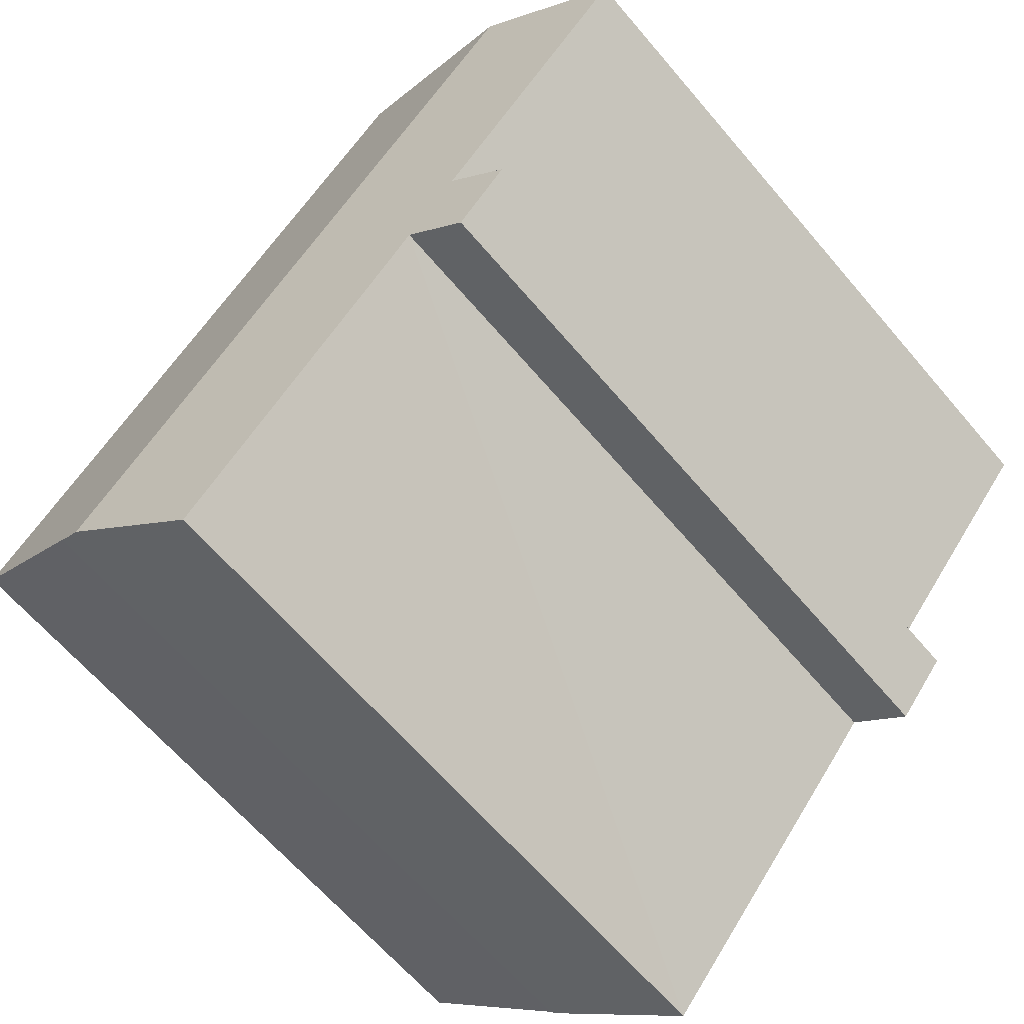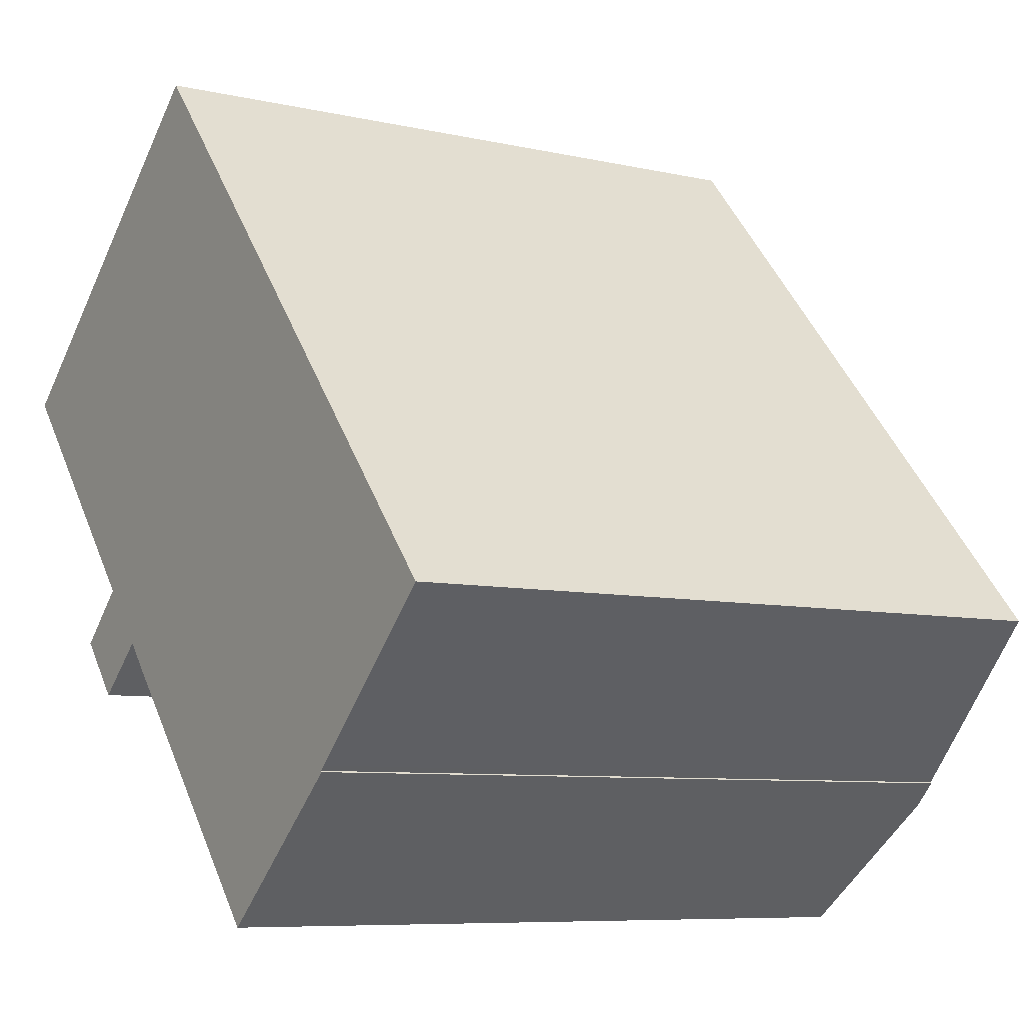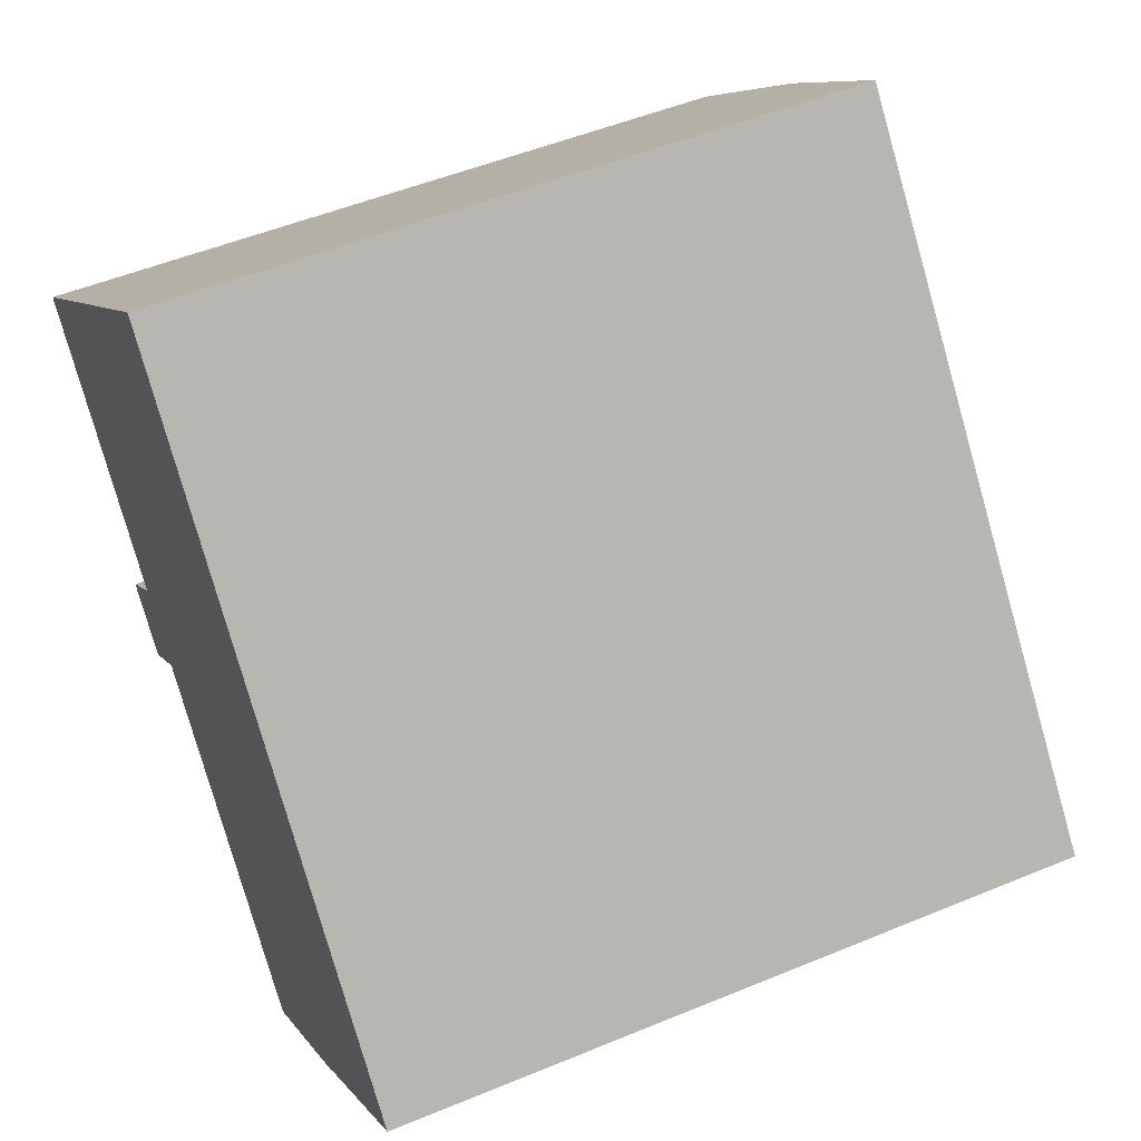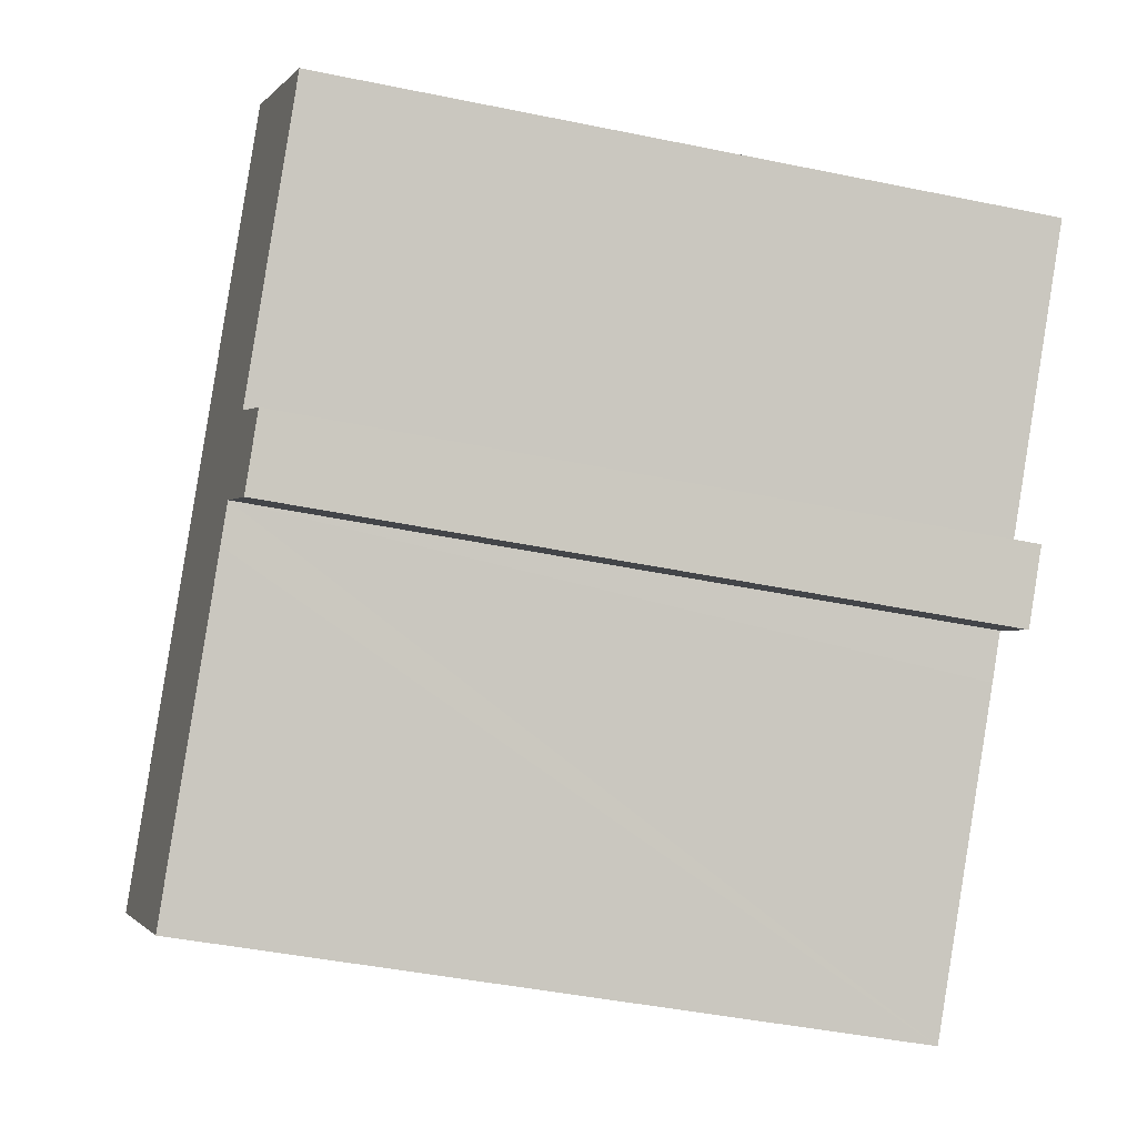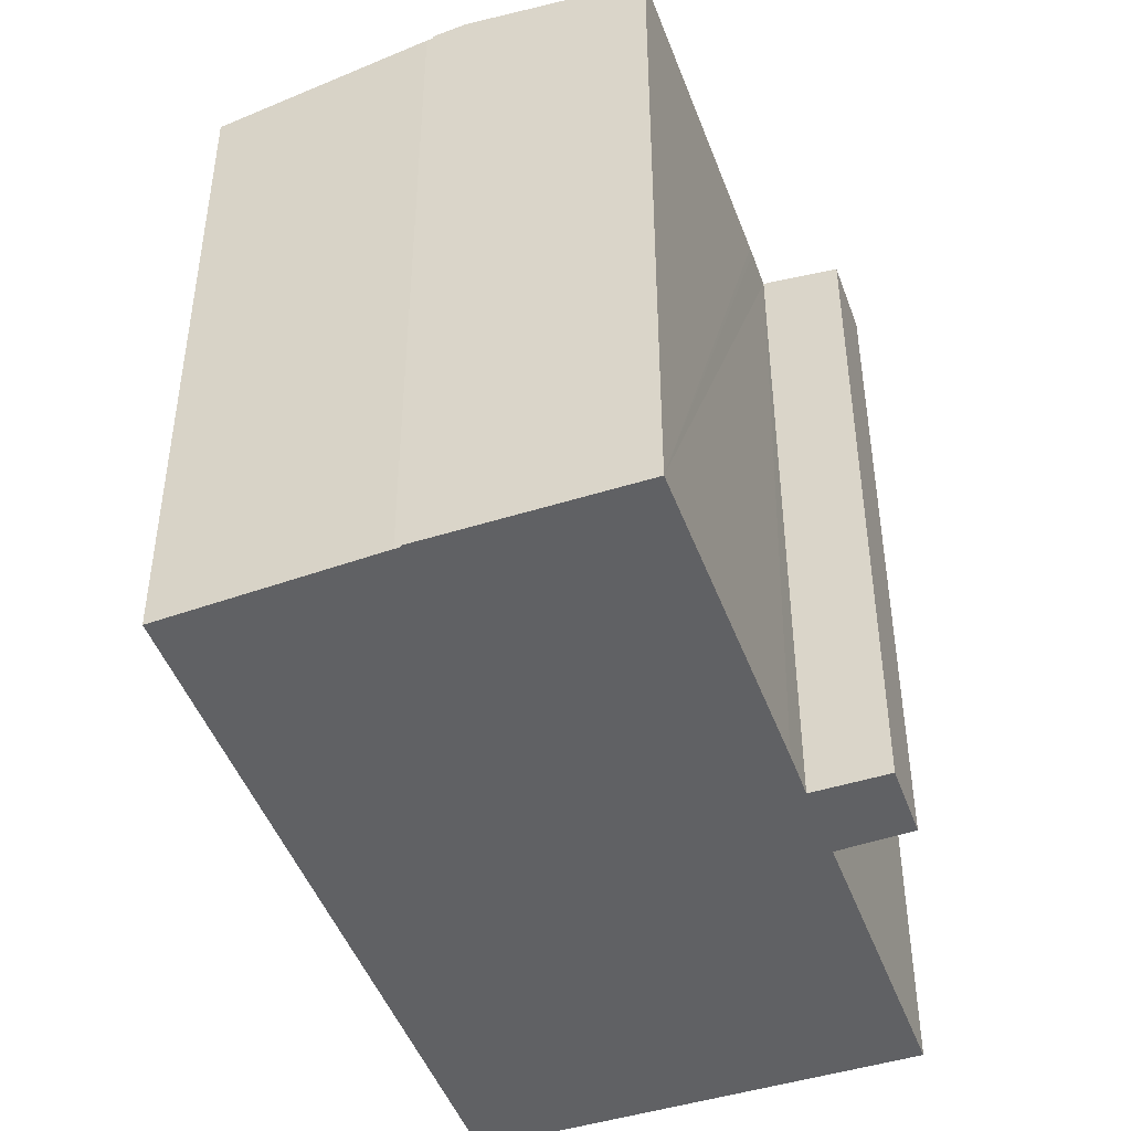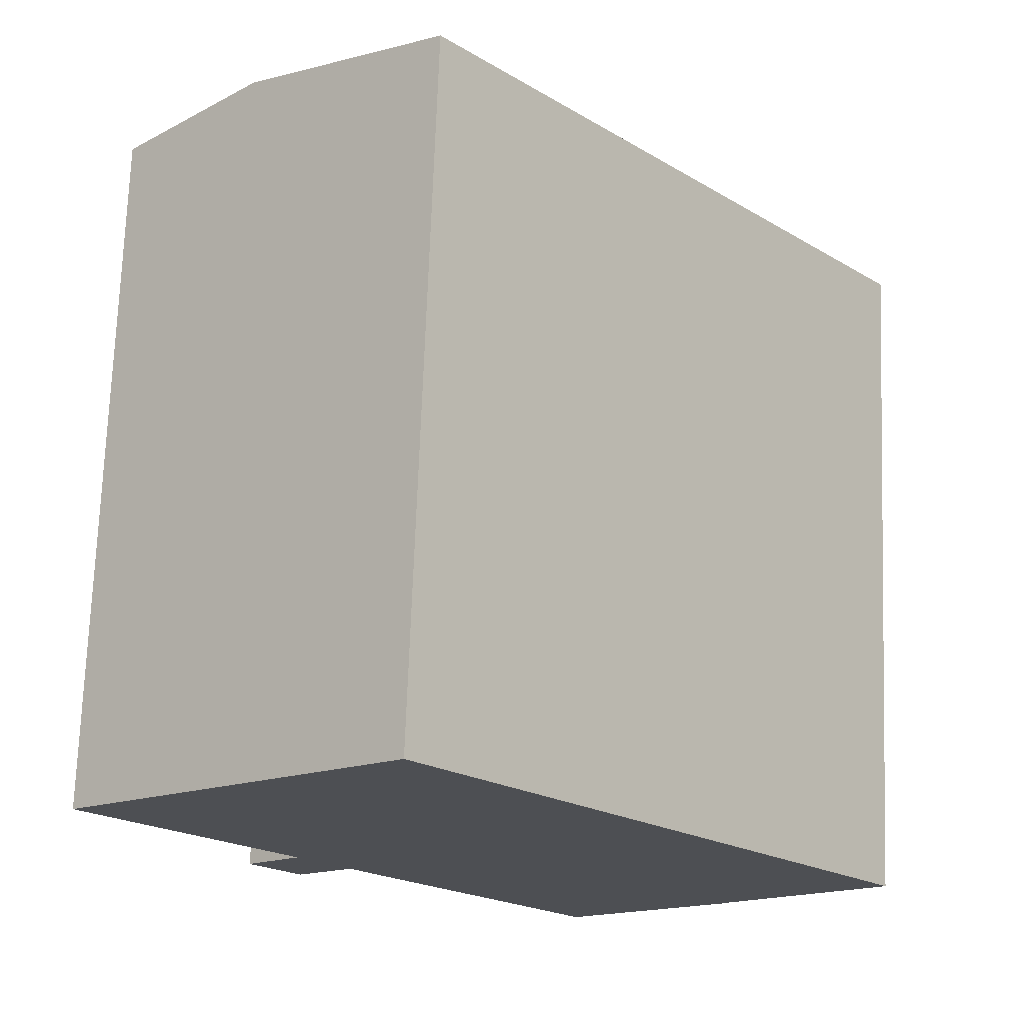
<metadata>
{"format":"obj","ext":"obj","renderer":"f3d","projection":"perspective","resolution":1024,"background":"white","views":[{"elev":-63.8,"azim":-139.8,"up":"+Z"},{"elev":-7.6,"azim":57.2,"up":"+Z"},{"elev":50.7,"azim":65.6,"up":"+Z"},{"elev":-43.7,"azim":-103.7,"up":"+Z"},{"elev":-47.0,"azim":158.5,"up":"+Y"},{"elev":72.3,"azim":2.1,"up":"+Z"}]}
</metadata>
<code>
v  3.817 18.26 -7.368
v  6.217 18.44 -7.87
v  5.095 18.26 -8.846
v  6.617 18.5 -7.521
v  7.436 18.5 -8.473
v  16.76 19.06 -11.85
v  13.18 18.5 -14.97
v  3.615 19.06 3.119
v  7.3 18.5 -8.317
v  5.246 18.5 -5.97
v  3.785 18.26 -7.331
v  0 18.5 1.133e-15
v  21.68 18.26 -7.169
v  8.747 18.26 7.547
v  17.39 18.96 -11.24
v  17.52 18.94 -11.12
v  17.41 18.96 -11.27
v  17.41 6.902e-16 -11.27
v  13.18 9.166e-16 -14.97
v  16.76 7.254e-16 -11.85
v  6.617 4.605e-16 -7.521
v  5.095 5.417e-16 -8.846
v  6.217 4.819e-16 -7.87
v  17.52 6.811e-16 -11.12
v  21.68 4.39e-16 -7.169
v  17.39 6.883e-16 -11.24
v  7.436 5.188e-16 -8.473
v  7.3 5.093e-16 -8.317
v  3.785 4.489e-16 -7.331
v  3.817 4.512e-16 -7.368
v  5.246 3.656e-16 -5.97
v  0 0 0
v  8.747 -4.621e-16 7.547
v  3.615 -1.91e-16 3.119
g defaultobject
f 1 2 3
f 2 1 4
f 5 6 7
f 6 5 8
f 8 5 9
f 8 9 4
f 8 4 10
f 10 4 1
f 10 1 11
f 8 10 12
f 13 8 14
f 8 13 15
f 8 15 6
f 15 13 16
f 6 15 17
f 17 7 6
f 7 17 18
f 7 18 19
f 19 18 20
f 21 2 4
f 2 21 3
f 3 21 22
f 22 21 23
f 13 24 16
f 24 13 25
f 16 26 15
f 26 16 24
f 19 5 7
f 5 19 9
f 9 19 4
f 4 19 27
f 4 27 21
f 21 27 28
f 22 1 3
f 1 22 11
f 11 22 29
f 29 22 30
f 31 12 10
f 12 31 32
f 11 31 10
f 31 11 29
f 32 8 12
f 8 32 14
f 14 32 33
f 33 32 34
f 33 13 14
f 13 33 25
f 26 17 15
f 17 26 18
f 30 31 29
f 31 30 22
f 18 26 20
f 31 34 32
f 34 31 33
f 33 31 25
f 25 31 21
f 21 31 22
f 21 22 23
f 25 21 28
f 25 28 27
f 25 27 19
f 25 19 26
f 26 19 20
f 25 26 24

</code>
